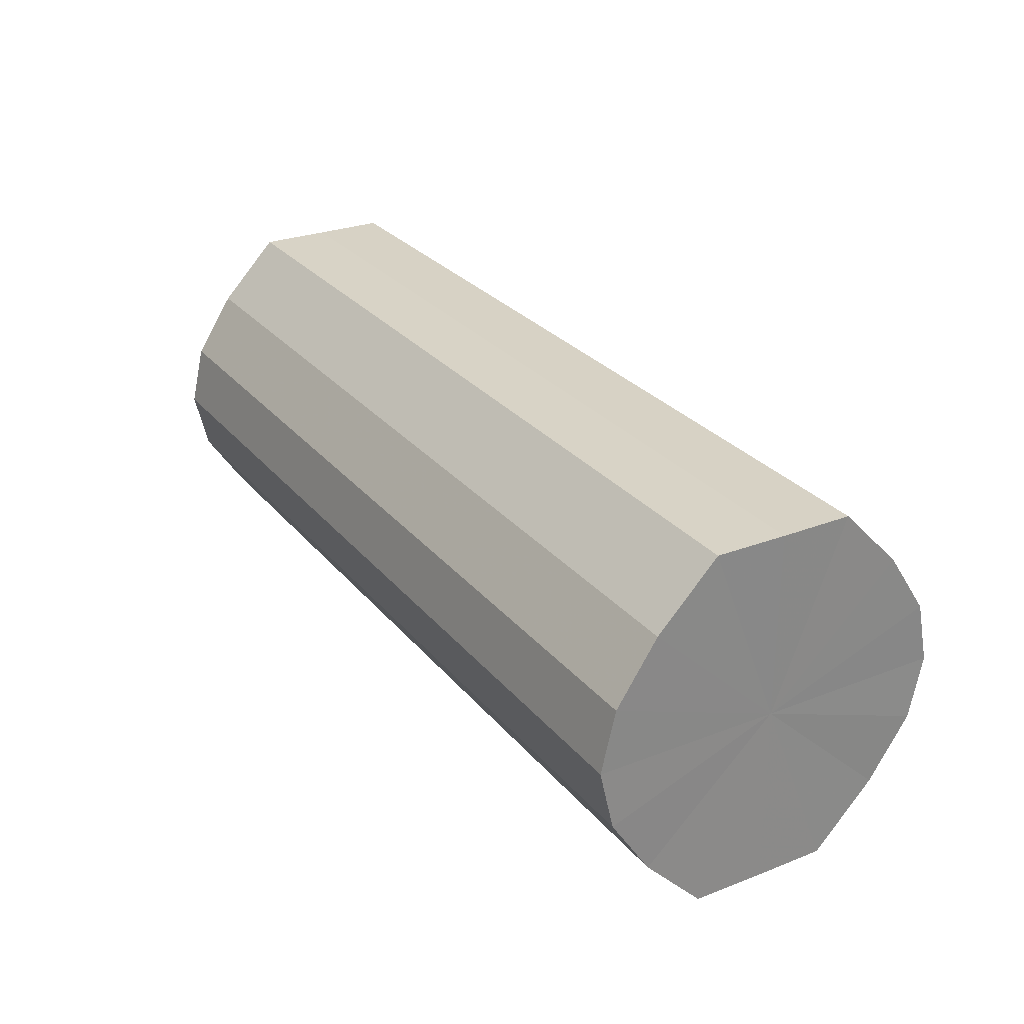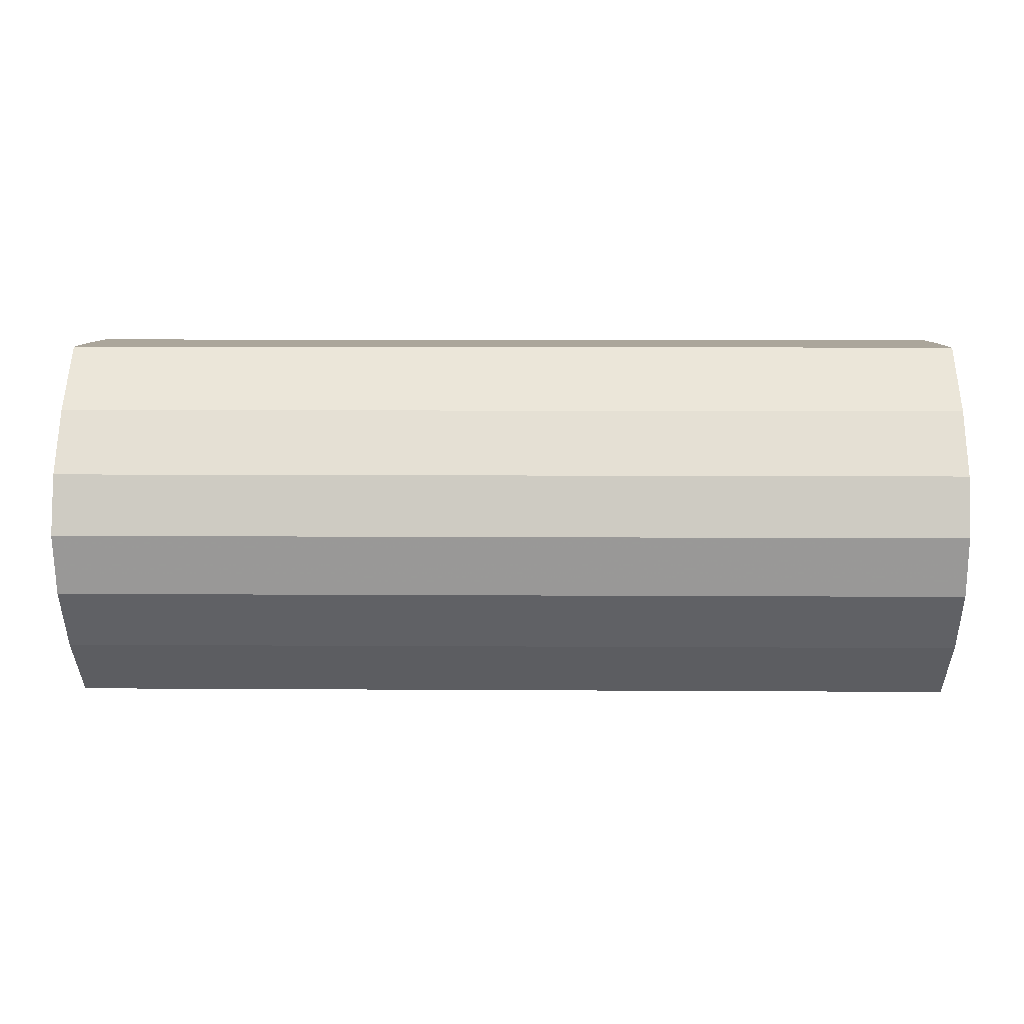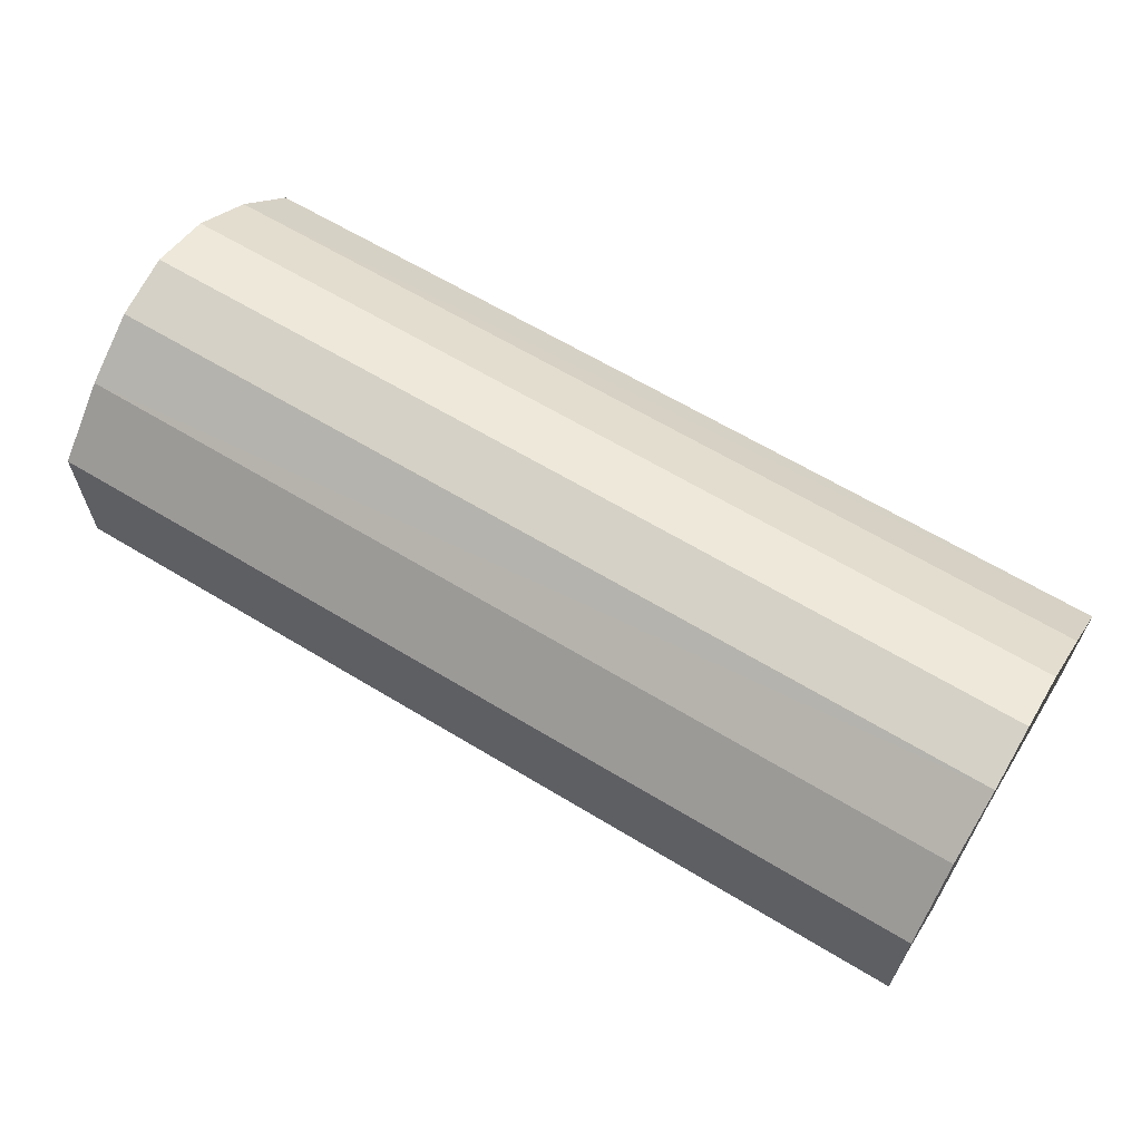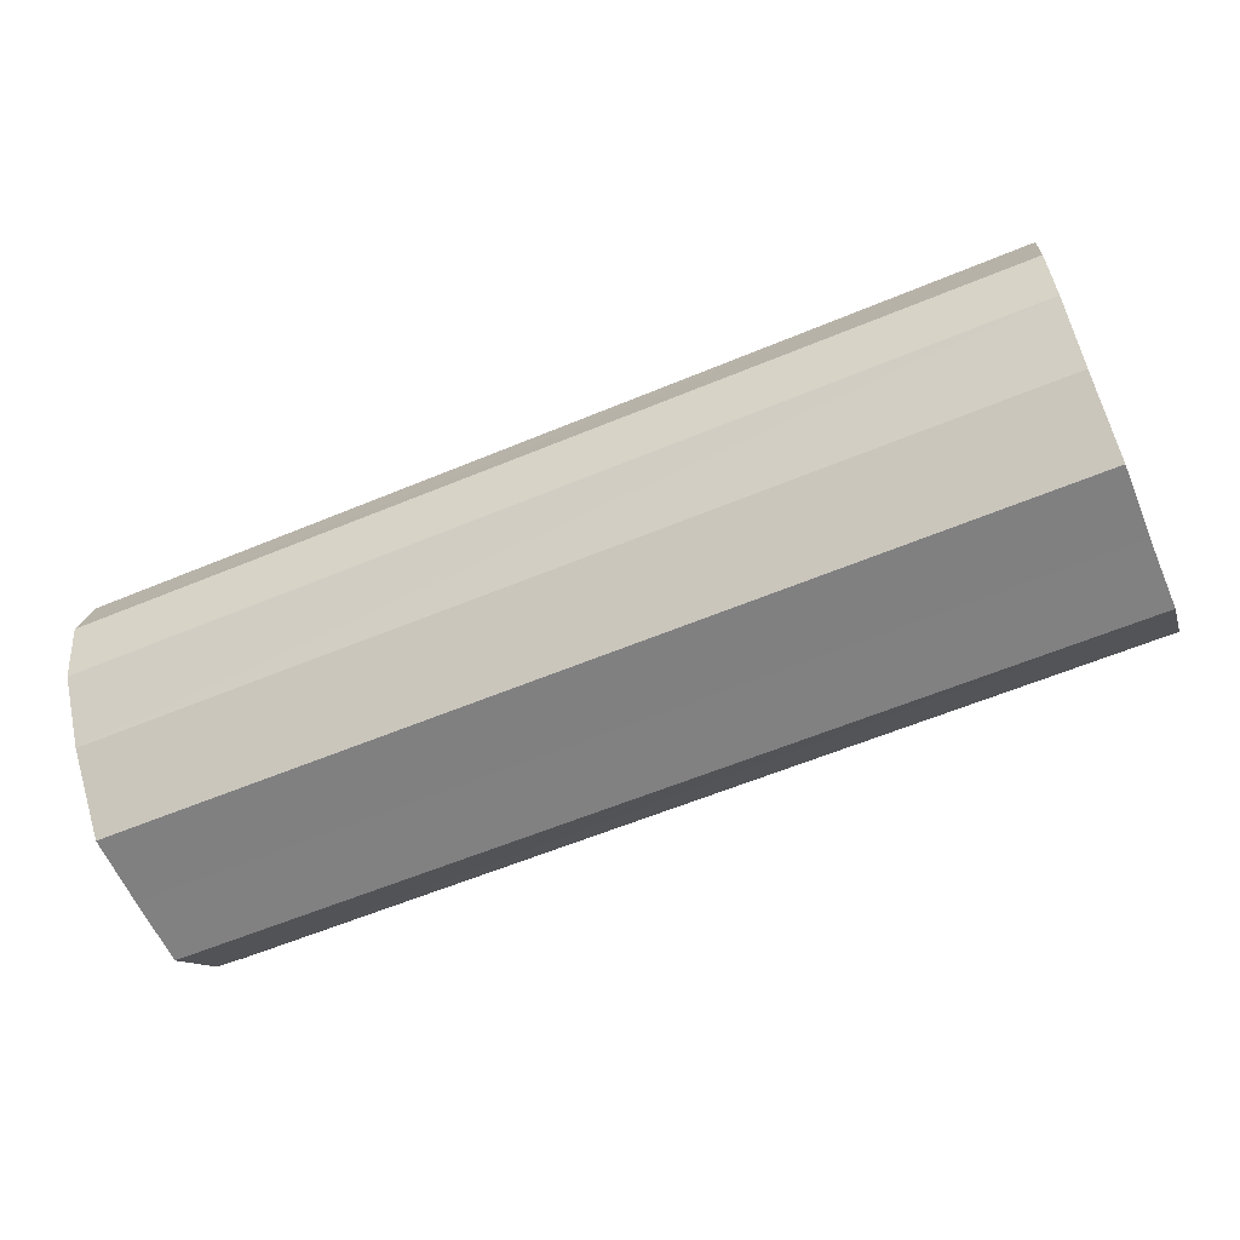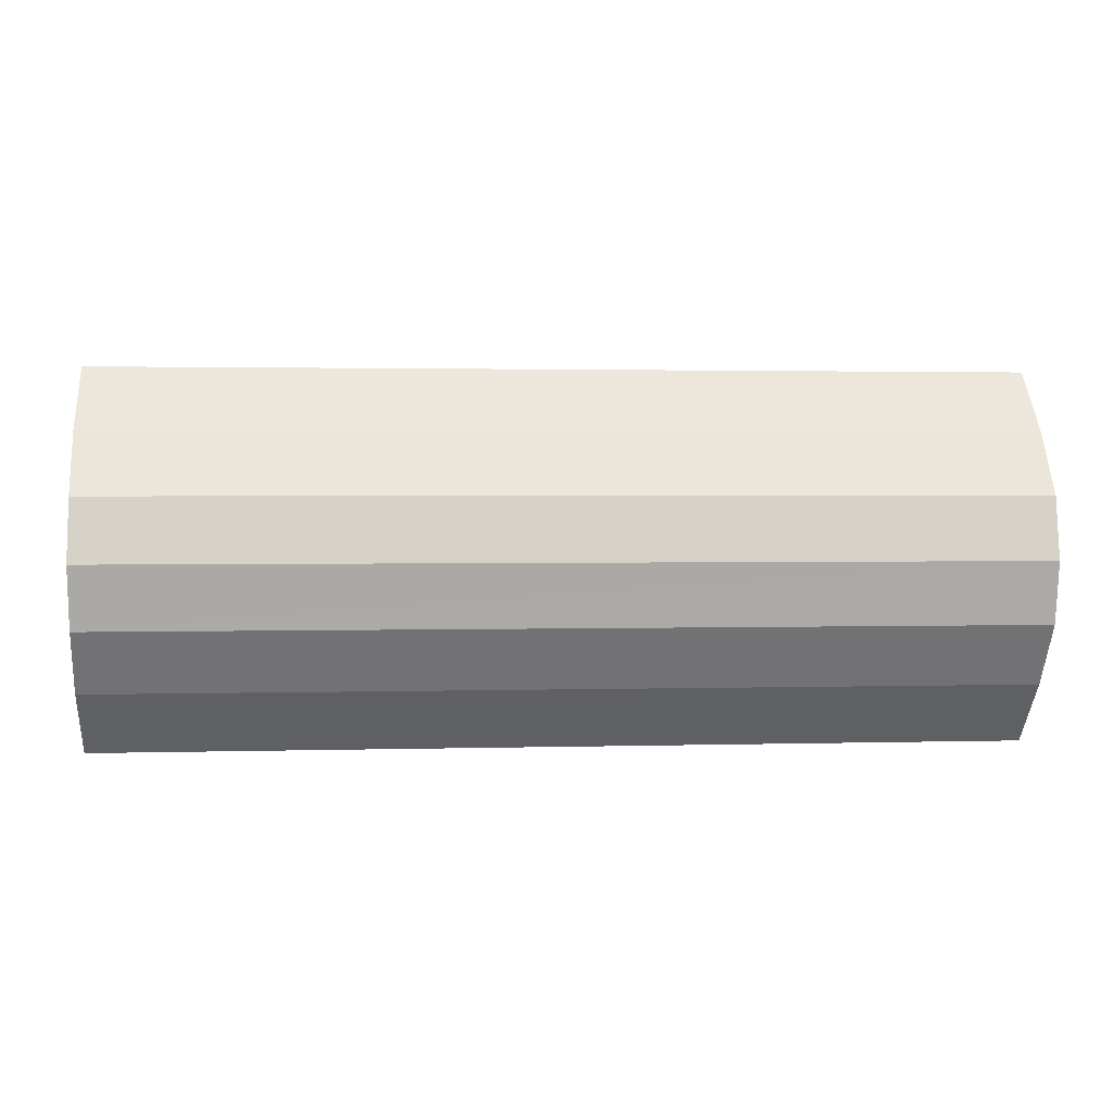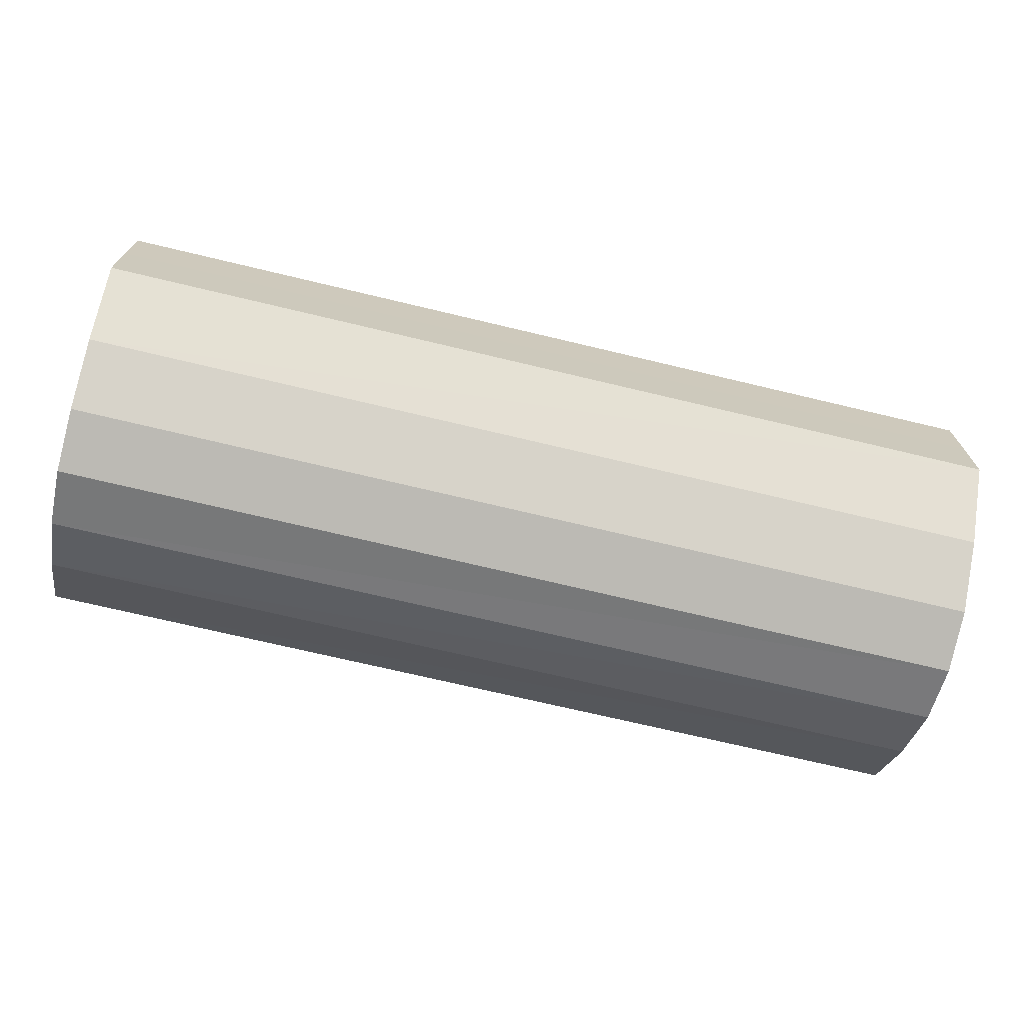
<metadata>
{"format":"obj","ext":"obj","renderer":"f3d","projection":"perspective","resolution":1024,"background":"white","views":[{"elev":27.7,"azim":59.2,"up":"+Y"},{"elev":8.2,"azim":1.0,"up":"+Y"},{"elev":63.7,"azim":-148.5,"up":"+Z"},{"elev":-60.3,"azim":23.0,"up":"+Y"},{"elev":1.7,"azim":-6.1,"up":"+Y"},{"elev":-70.6,"azim":166.5,"up":"+Z"}]}
</metadata>
<code>
o 17874
v 2249 1878 7.525
v 2249 1878 7.513
v 2249 1878 7.525
v 2249 1878 7.504
v 2249 1878 7.513
v 2249 1878 7.537
v 2249 1878 7.537
v 2249 1878 7.497
v 2249 1878 7.504
v 2249 1878 7.546
v 2249 1878 7.546
v 2249 1878 7.495
v 2249 1878 7.497
v 2249 1878 7.553
v 2249 1878 7.553
v 2249 1878 7.497
v 2249 1878 7.495
v 2249 1878 7.555
v 2249 1878 7.555
v 2249 1878 7.504
v 2249 1878 7.497
v 2249 1878 7.553
v 2249 1878 7.553
v 2249 1878 7.513
v 2249 1878 7.504
v 2249 1878 7.546
v 2249 1878 7.546
v 2249 1878 7.525
v 2249 1878 7.513
v 2249 1878 7.537
v 2249 1878 7.537
v 2249 1878 7.525
v 2249 1878 7.525
v 2249 1878 7.513
v 2249 1878 7.513
v 2249 1878 7.504
v 2249 1878 7.504
v 2249 1878 7.537
v 2249 1878 7.525
v 2249 1878 7.546
v 2249 1878 7.537
v 2249 1878 7.497
v 2249 1878 7.497
v 2249 1878 7.553
v 2249 1878 7.546
v 2249 1878 7.555
v 2249 1878 7.553
v 2249 1878 7.495
v 2249 1878 7.495
v 2249 1878 7.553
v 2249 1878 7.555
v 2249 1878 7.546
v 2249 1878 7.553
v 2249 1878 7.497
v 2249 1878 7.497
v 2249 1878 7.537
v 2249 1878 7.546
v 2249 1878 7.525
v 2249 1878 7.537
v 2249 1878 7.504
v 2249 1878 7.504
v 2249 1878 7.513
v 2249 1878 7.525
v 2249 1878 7.513
v 2249 1878 7.525
v 2249 1878 7.513
v 2249 1878 7.525
v 2249 1878 7.504
v 2249 1878 7.537
v 2249 1878 7.497
v 2249 1878 7.546
v 2249 1878 7.495
v 2249 1878 7.553
v 2249 1878 7.497
v 2249 1878 7.555
v 2249 1878 7.504
v 2249 1878 7.553
v 2249 1878 7.513
v 2249 1878 7.546
v 2249 1878 7.525
v 2249 1878 7.537
v 2249 1878 7.525
v 2249 1878 7.525
v 2249 1878 7.513
v 2249 1878 7.537
v 2249 1878 7.504
v 2249 1878 7.546
v 2249 1878 7.497
v 2249 1878 7.553
v 2249 1878 7.495
v 2249 1878 7.555
v 2249 1878 7.497
v 2249 1878 7.553
v 2249 1878 7.504
v 2249 1878 7.546
v 2249 1878 7.513
v 2249 1878 7.537
v 2249 1878 7.525
f 1 2 3
f 2 4 5
f 6 1 7
f 4 8 9
f 10 6 11
f 8 12 13
f 14 10 15
f 12 16 17
f 18 14 19
f 16 20 21
f 22 18 23
f 20 24 25
f 26 22 27
f 24 28 29
f 30 26 31
f 28 30 32
f 33 34 35
f 35 36 37
f 38 39 33
f 40 41 38
f 37 42 43
f 44 45 40
f 46 47 44
f 43 48 49
f 50 51 46
f 52 53 50
f 49 54 55
f 56 57 52
f 58 59 56
f 55 60 61
f 62 63 58
f 61 64 62
f 65 66 67
f 65 68 66
f 65 67 69
f 65 70 68
f 65 69 71
f 65 72 70
f 65 71 73
f 65 74 72
f 65 73 75
f 65 76 74
f 65 75 77
f 65 78 76
f 65 77 79
f 65 80 78
f 65 79 81
f 65 81 80
f 82 83 84
f 82 85 83
f 82 84 86
f 82 87 85
f 82 86 88
f 82 89 87
f 82 88 90
f 82 91 89
f 82 90 92
f 82 93 91
f 82 92 94
f 82 95 93
f 82 94 96
f 82 97 95
f 82 96 98
f 82 98 97

</code>
